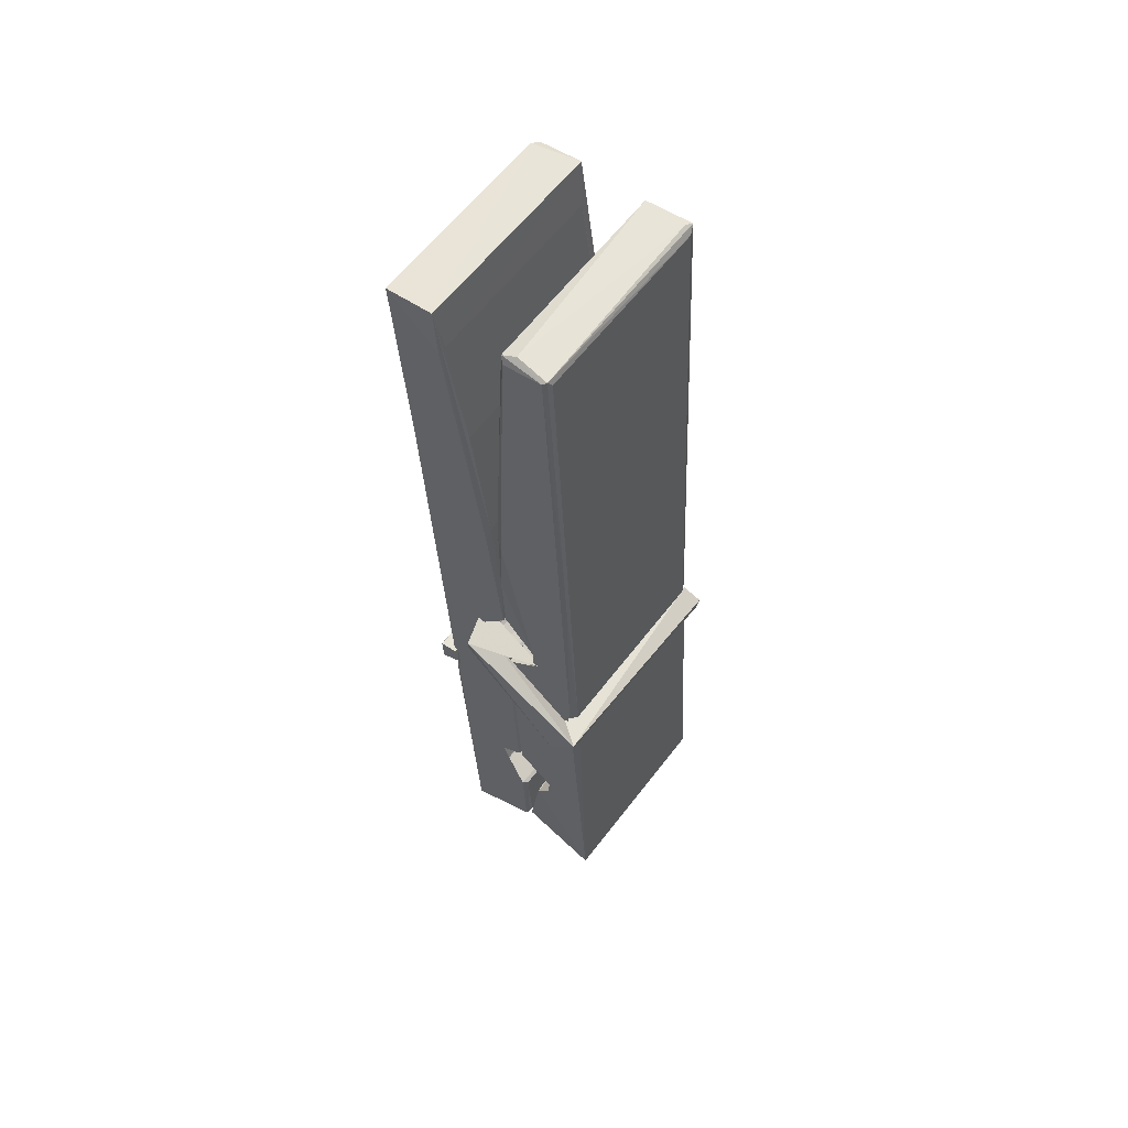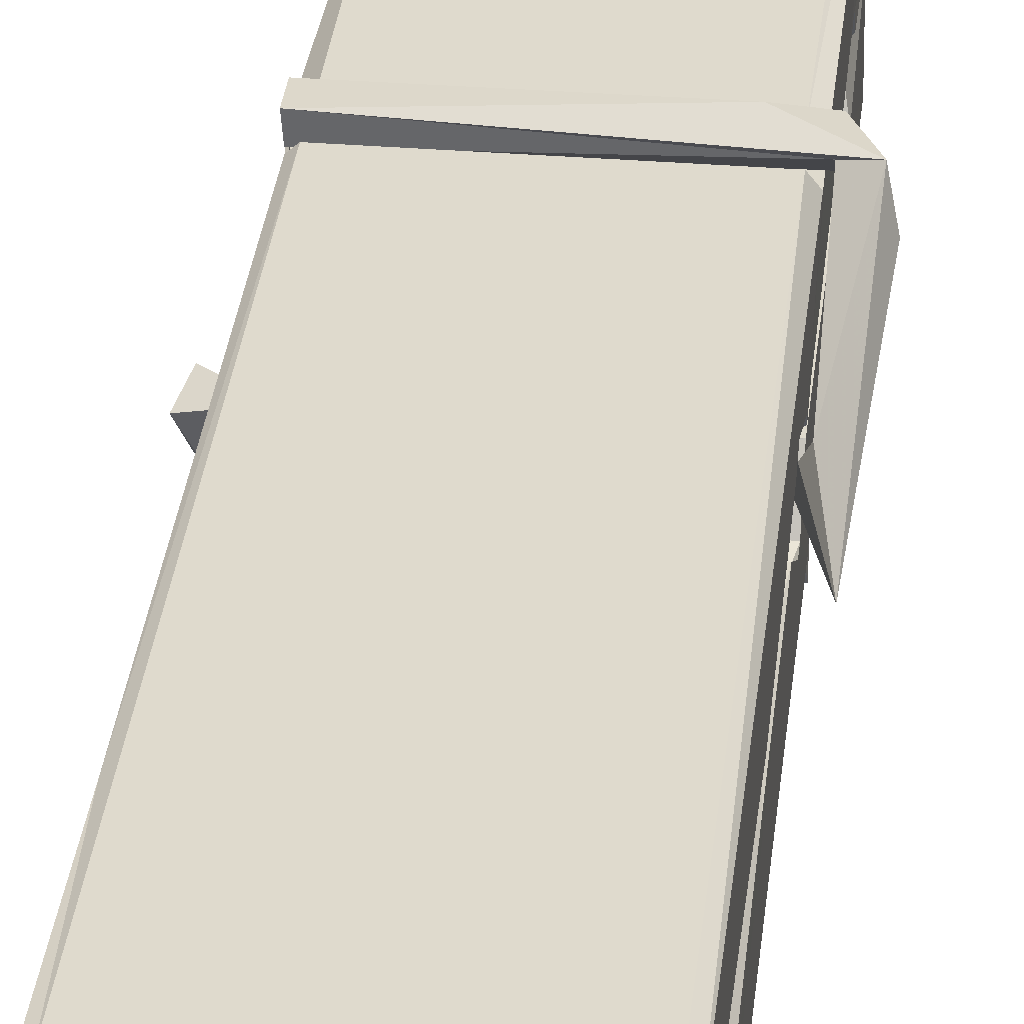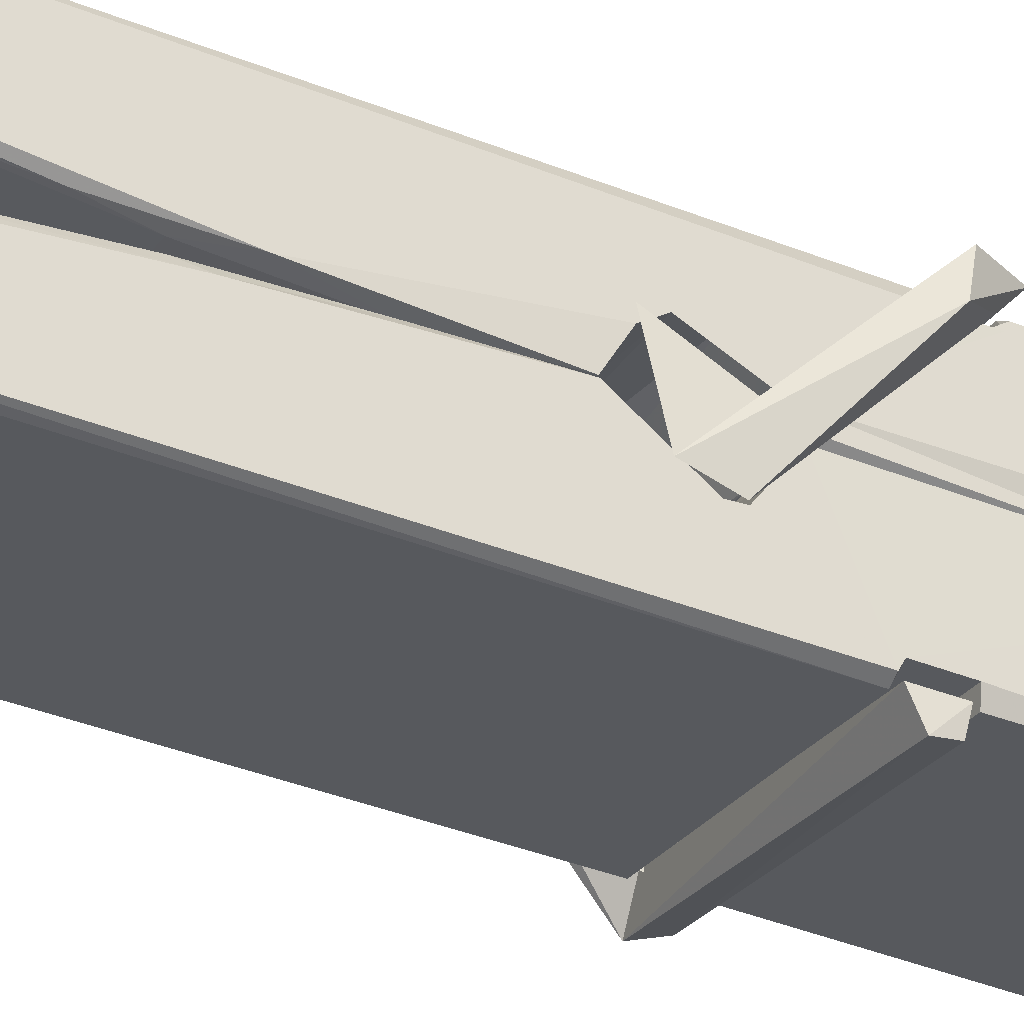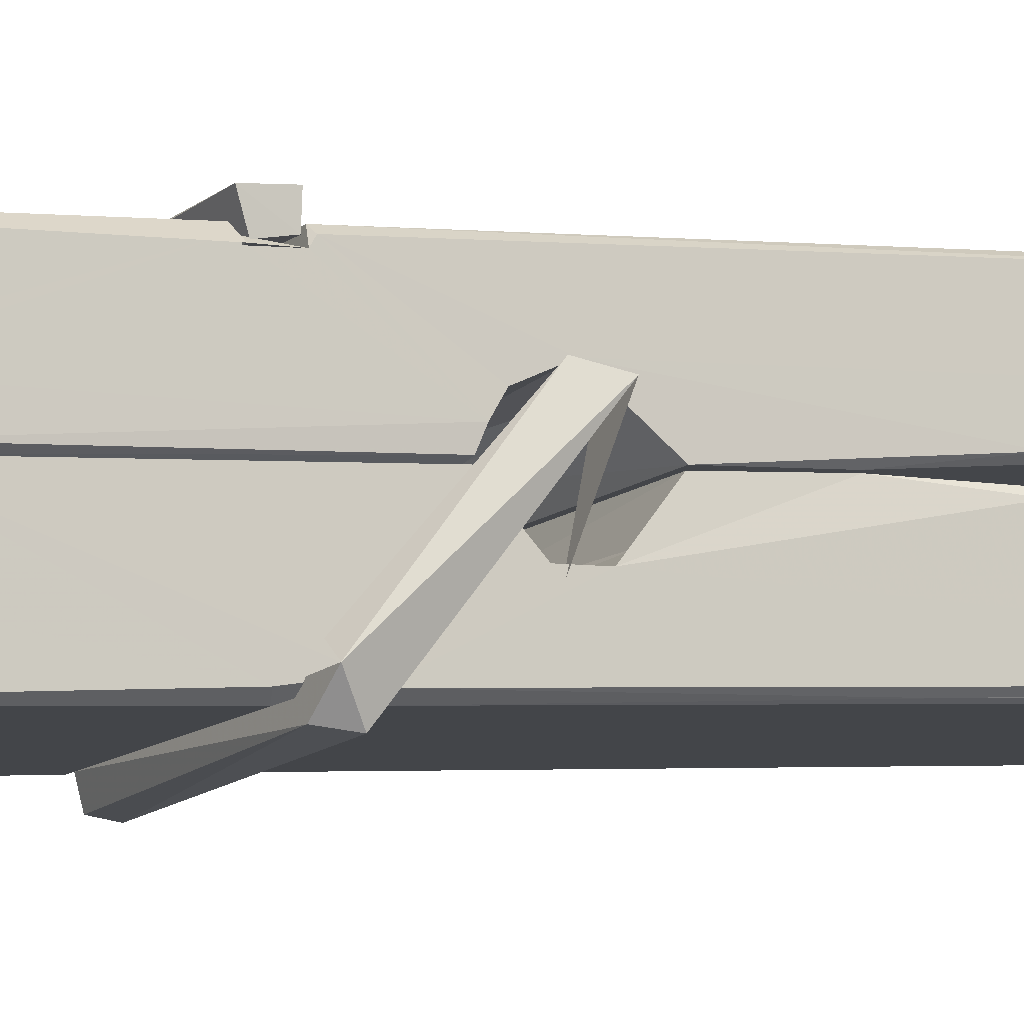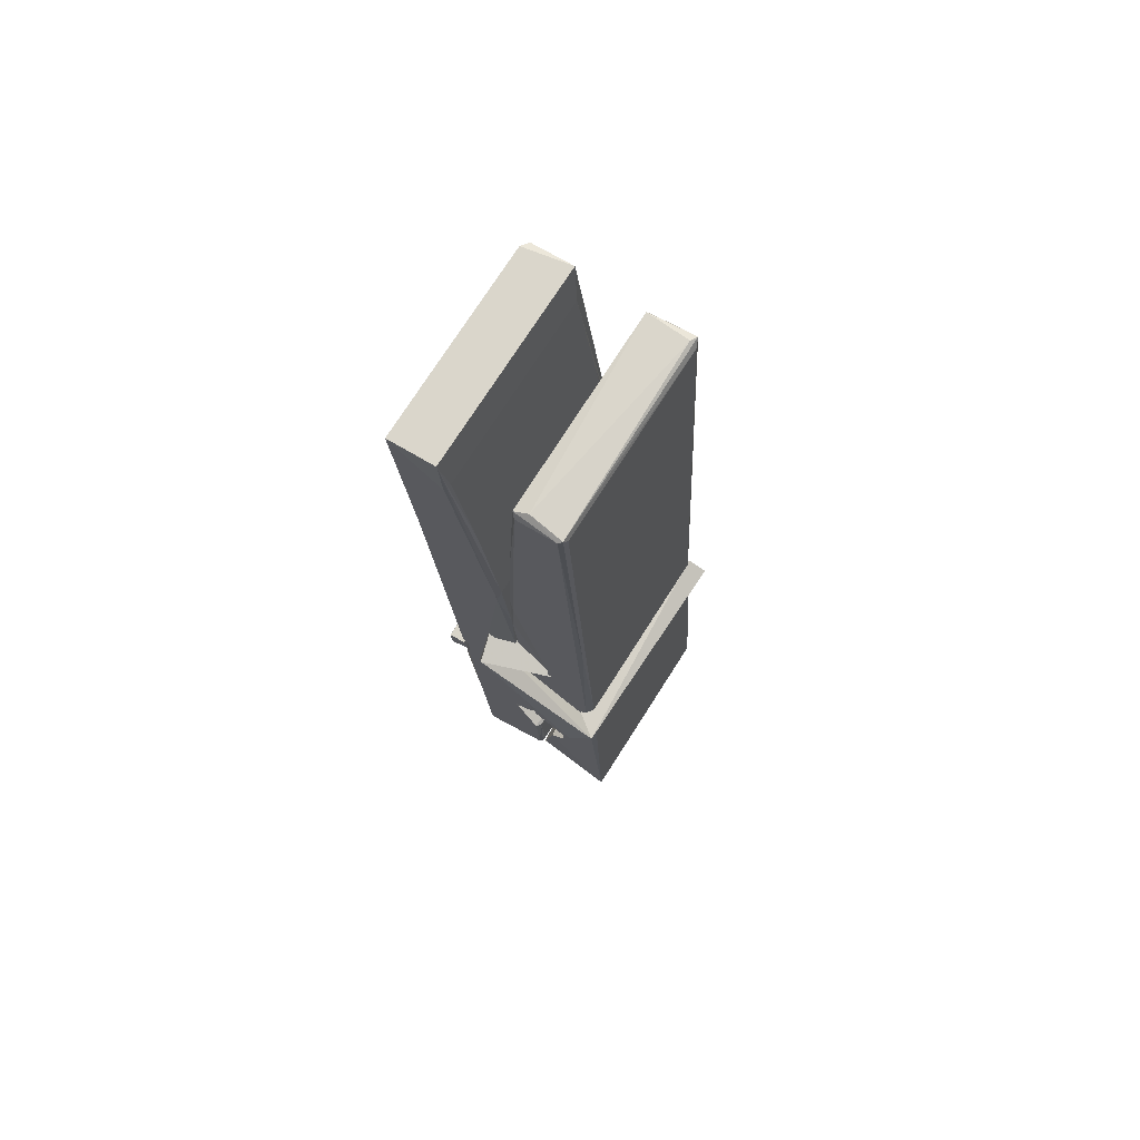
<metadata>
{"format":"obj","ext":"obj","renderer":"f3d","projection":"perspective","resolution":1024,"background":"white","views":[{"elev":62.5,"azim":127.6,"up":"+Y"},{"elev":36.9,"azim":-172.2,"up":"+Z"},{"elev":-26.9,"azim":-116.6,"up":"+Z"},{"elev":-10.9,"azim":65.8,"up":"+Z"},{"elev":76.5,"azim":123.0,"up":"+Y"}]}
</metadata>
<code>
v 1.648 11.66 -5.711
v 1.812 11.69 -5.77
v 1.65 11.69 -5.772
v 1.654 11.69 -5.772
v 1.637 12.24 -5.727
v 1.638 12.31 -5.715
v 1.636 12.41 -5.697
v 1.641 12.2 -5.733
v 1.794 12.41 -5.696
v 1.635 12.41 -5.654
v 1.635 12.17 -5.734
v 1.628 12.45 -5.691
v 1.808 11.82 -5.762
v 1.641 11.93 -5.692
v 1.639 12.01 -5.739
v 1.645 11.76 -5.758
v 1.646 11.77 -5.745
v 1.644 11.81 -5.749
v 1.81 11.77 -5.743
v 1.804 11.79 -5.736
v 1.65 11.78 -5.738
v 1.803 12.04 -5.719
v 1.799 12.06 -5.723
v 1.638 12.06 -5.726
v 1.639 12.07 -5.745
v 1.801 12.08 -5.746
v 1.646 11.95 -5.686
v 1.789 12.42 -5.699
v 1.791 12.45 -5.692
v 1.795 12.21 -5.734
v 1.804 12.02 -5.729
v 1.803 12.01 -5.749
v 1.804 12.01 -5.74
v 1.803 11.83 -5.764
v 1.81 11.69 -5.773
v 1.807 11.7 -5.774
v 1.81 11.94 -5.697
v 1.649 11.93 -5.688
v 1.789 12.41 -5.655
v 1.791 12.32 -5.716
v 1.639 12.03 -5.718
v 1.648 11.82 -5.763
v 1.655 11.79 -5.735
v 1.81 11.76 -5.766
v 1.643 12.13 -5.741
v 1.797 12.13 -5.742
v 1.638 12.05 -5.719
v 1.628 12.44 -5.656
v 1.635 12.44 -5.652
v 1.793 12.45 -5.653
v 1.797 12.29 -5.667
v 1.806 11.96 -5.691
v 1.806 11.76 -5.769
v 1.813 11.66 -5.713
v 1.809 11.66 -5.709
v 1.654 11.66 -5.707
v 1.647 11.69 -5.769
v 1.799 12.19 -5.732
v 1.809 11.81 -5.744
v 1.644 12 -5.75
v 1.799 12.01 -5.752
v 1.806 11.96 -5.696
v 1.639 12 -5.747
v 1.806 11.93 -5.694
v 1.801 11.93 -5.689
v 1.65 11.75 -5.768
v 1.641 11.95 -5.694
v 1.641 11.93 -5.696
v 1.801 11.96 -5.688
v 1.631 12.45 -5.747
v 1.809 11.69 -5.775
v 1.638 12.2 -5.74
v 1.635 12.32 -5.743
v 1.792 12.45 -5.752
v 1.792 12.45 -5.784
v 1.799 12.2 -5.746
v 1.797 12.21 -5.742
v 1.794 12.32 -5.745
v 1.634 12.19 -5.745
v 1.644 11.82 -5.764
v 1.808 11.83 -5.765
v 1.81 11.77 -5.785
v 1.644 11.8 -5.795
v 1.643 11.95 -5.823
v 1.808 11.82 -5.786
v 1.642 12.04 -5.779
v 1.799 12.06 -5.77
v 1.645 12.06 -5.765
v 1.803 12.05 -5.778
v 1.637 12.07 -5.747
v 1.639 12.02 -5.776
v 1.803 12.02 -5.772
v 1.803 12.03 -5.779
v 1.8 12.08 -5.748
v 1.639 12 -5.751
v 1.633 12.45 -5.787
v 1.793 12.21 -5.742
v 1.809 11.78 -5.796
v 1.799 11.95 -5.824
v 1.796 12.16 -5.808
v 1.787 12.45 -5.788
v 1.786 12.46 -5.759
v 1.79 12.45 -5.748
v 1.79 12.32 -5.744
v 1.638 12.05 -5.776
v 1.809 11.8 -5.797
v 1.645 11.77 -5.79
v 1.647 11.69 -5.773
v 1.639 12.13 -5.742
v 1.798 12.13 -5.744
v 1.798 11.98 -5.822
v 1.627 12.45 -5.784
v 1.633 12.45 -5.782
v 1.79 12.46 -5.786
v 1.804 11.98 -5.818
v 1.805 11.95 -5.819
v 1.812 11.67 -5.843
v 1.653 11.67 -5.835
v 1.64 11.95 -5.815
v 1.628 12.44 -5.75
v 1.809 11.67 -5.84
v 1.645 11.97 -5.821
v 1.639 11.97 -5.817
v 1.804 12.01 -5.752
v 1.639 11.97 -5.813
v 1.65 11.75 -5.769
v 1.647 11.67 -5.842
v 1.804 11.98 -5.814
v 1.799 11.95 -5.816
v 1.641 11.97 -5.819
v 1.806 11.97 -5.813
v 1.813 11.95 -5.831
v 1.641 11.95 -5.821
v 1.828 11.96 -5.815
v 1.641 11.95 -5.834
v 1.64 11.97 -5.836
v 1.808 11.93 -5.68
v 1.807 11.94 -5.695
v 1.807 12.04 -5.736
v 1.622 11.95 -5.681
v 1.801 12.04 -5.786
v 1.791 12.05 -5.717
v 1.646 12.01 -5.763
v 1.638 12.06 -5.719
v 1.625 12.05 -5.774
v 1.625 12.03 -5.782
v 1.616 11.96 -5.705
v 1.636 12.01 -5.744
v 1.661 11.94 -5.672
v 1.637 11.93 -5.682
v 1.635 11.94 -5.695
v 1.807 11.95 -5.692
v 1.637 11.95 -5.684
v 1.808 11.95 -5.678
v 1.826 12.05 -5.727
v 1.821 12.03 -5.723
v 1.816 11.96 -5.807
v 1.82 11.97 -5.833
f 49 29 12
f 8 5 6
f 5 7 6
f 7 40 6
f 40 8 6
f 58 30 29
f 58 29 9
f 12 5 11
f 18 15 42
f 15 63 42
f 20 59 19
f 38 14 1
f 18 43 17
f 18 59 43
f 17 43 21
f 22 23 26
f 41 31 15
f 15 32 60
f 7 5 12
f 50 9 29
f 48 10 49
f 28 12 29
f 28 29 40
f 29 30 40
f 23 24 26
f 22 47 23
f 47 24 23
f 41 22 31
f 18 13 59
f 43 59 20
f 19 17 21
f 21 20 19
f 44 16 19
f 16 17 19
f 54 57 2
f 69 52 51
f 39 51 50
f 28 7 12
f 30 8 40
f 40 7 28
f 25 45 26
f 25 26 24
f 47 22 41
f 31 33 15
f 33 32 15
f 34 13 42
f 42 13 18
f 43 20 21
f 36 35 3
f 36 3 4
f 57 3 2
f 3 35 2
f 10 39 50
f 10 50 49
f 25 11 45
f 11 5 8
f 11 8 45
f 45 8 30
f 26 45 46
f 45 30 46
f 58 22 26
f 26 46 58
f 46 30 58
f 51 39 69
f 39 10 69
f 25 24 11
f 47 67 48
f 67 27 48
f 48 27 10
f 51 9 50
f 22 9 51
f 52 22 51
f 64 37 55
f 55 56 54
f 54 56 1
f 4 3 66
f 36 4 66
f 36 66 53
f 35 36 53
f 35 53 2
f 56 55 38
f 66 3 57
f 1 18 17
f 14 18 1
f 15 18 14
f 47 11 24
f 11 47 48
f 12 11 48
f 49 12 48
f 29 49 50
f 9 22 58
f 31 22 52
f 31 52 33
f 64 19 59
f 19 64 44
f 2 44 64
f 2 64 54
f 57 54 1
f 32 61 60
f 33 13 32
f 62 33 52
f 47 41 15
f 15 60 63
f 60 61 42
f 34 42 61
f 32 13 34
f 32 34 61
f 33 59 13
f 64 59 33
f 38 55 65
f 55 37 65
f 14 68 15
f 60 42 63
f 66 16 44
f 66 44 53
f 2 53 44
f 55 54 64
f 38 1 56
f 17 57 1
f 57 17 16
f 66 57 16
f 15 68 67
f 62 37 64
f 68 37 62
f 68 62 67
f 64 33 62
f 52 69 62
f 67 62 69
f 67 69 27
f 47 15 67
f 69 10 27
f 37 38 65
f 38 37 68
f 68 14 38
f 82 117 71
f 75 76 74
f 76 77 78
f 76 78 74
f 78 103 74
f 73 72 79
f 73 79 120
f 83 85 106
f 83 80 85
f 83 106 98
f 83 98 107
f 106 116 98
f 105 86 91
f 87 94 89
f 112 123 122
f 123 90 105
f 90 88 105
f 70 73 120
f 103 78 104
f 78 77 97
f 78 97 104
f 88 94 87
f 89 86 105
f 105 87 89
f 93 86 89
f 117 116 99
f 115 100 111
f 96 111 101
f 111 100 101
f 100 114 101
f 72 73 104
f 73 70 103
f 73 103 104
f 104 97 72
f 90 109 94
f 94 88 90
f 105 88 87
f 92 91 93
f 91 86 93
f 95 91 92
f 92 124 95
f 95 81 80
f 80 81 85
f 98 82 107
f 107 82 126
f 108 71 118
f 127 121 117
f 114 112 96
f 114 96 101
f 102 103 70
f 72 97 110
f 72 110 109
f 110 94 109
f 97 77 110
f 89 94 110
f 89 110 76
f 110 77 76
f 122 111 96
f 96 112 122
f 79 72 109
f 109 90 79
f 127 84 119
f 113 112 114
f 114 102 113
f 75 102 114
f 75 114 100
f 75 100 115
f 121 127 118
f 126 71 108
f 84 127 117
f 99 84 117
f 127 83 107
f 127 119 83
f 95 123 91
f 91 123 105
f 90 123 112
f 90 112 79
f 112 120 79
f 112 70 120
f 70 112 113
f 70 113 102
f 102 75 103
f 103 75 74
f 76 75 89
f 75 115 89
f 115 93 89
f 81 128 116
f 106 85 81
f 106 81 116
f 98 116 117
f 98 117 82
f 121 71 117
f 71 121 118
f 127 108 118
f 92 93 124
f 93 115 124
f 123 95 125
f 81 95 124
f 128 81 124
f 124 115 128
f 128 115 111
f 111 122 125
f 111 125 128
f 122 123 125
f 80 83 119
f 71 126 82
f 127 107 108
f 107 126 108
f 119 129 128
f 128 125 119
f 80 125 95
f 125 80 119
f 99 116 128
f 99 128 129
f 99 129 119
f 119 84 99
f 131 158 130
f 132 136 158
f 132 134 133
f 130 136 133
f 132 133 135
f 136 132 135
f 130 158 136
f 149 137 154
f 154 152 153
f 155 134 158
f 158 131 139
f 151 148 153
f 147 146 151
f 155 142 156
f 156 142 139
f 155 139 142
f 142 155 141
f 141 155 142
f 145 144 143
f 145 143 144
f 148 145 144
f 144 145 148
f 146 145 148
f 147 145 146
f 146 148 151
f 147 140 145
f 156 139 131
f 134 155 156
f 155 158 139
f 145 140 148
f 147 150 140
f 150 147 151
f 150 149 140
f 140 153 148
f 153 140 154
f 154 140 149
f 151 138 150
f 153 152 151
f 138 152 137
f 137 152 154
f 150 137 149
f 137 150 138
f 138 151 152
f 157 134 156
f 157 156 131
f 157 131 134
f 132 158 134
f 134 131 133
f 131 130 133
f 133 136 135
f 49 29 12
f 8 5 6
f 5 7 6
f 7 40 6
f 40 8 6
f 58 30 29
f 58 29 9
f 12 5 11
f 18 15 42
f 15 63 42
f 20 59 19
f 38 14 1
f 18 43 17
f 18 59 43
f 17 43 21
f 22 23 26
f 41 31 15
f 15 32 60
f 7 5 12
f 50 9 29
f 48 10 49
f 28 12 29
f 28 29 40
f 29 30 40
f 23 24 26
f 22 47 23
f 47 24 23
f 41 22 31
f 18 13 59
f 43 59 20
f 19 17 21
f 21 20 19
f 44 16 19
f 16 17 19
f 54 57 2
f 69 52 51
f 39 51 50
f 28 7 12
f 30 8 40
f 40 7 28
f 25 45 26
f 25 26 24
f 47 22 41
f 31 33 15
f 33 32 15
f 34 13 42
f 42 13 18
f 43 20 21
f 36 35 3
f 36 3 4
f 57 3 2
f 3 35 2
f 10 39 50
f 10 50 49
f 25 11 45
f 11 5 8
f 11 8 45
f 45 8 30
f 26 45 46
f 45 30 46
f 58 22 26
f 26 46 58
f 46 30 58
f 51 39 69
f 39 10 69
f 25 24 11
f 47 67 48
f 67 27 48
f 48 27 10
f 51 9 50
f 22 9 51
f 52 22 51
f 64 37 55
f 55 56 54
f 54 56 1
f 4 3 66
f 36 4 66
f 36 66 53
f 35 36 53
f 35 53 2
f 56 55 38
f 66 3 57
f 1 18 17
f 14 18 1
f 15 18 14
f 47 11 24
f 11 47 48
f 12 11 48
f 49 12 48
f 29 49 50
f 9 22 58
f 31 22 52
f 31 52 33
f 64 19 59
f 19 64 44
f 2 44 64
f 2 64 54
f 57 54 1
f 32 61 60
f 33 13 32
f 62 33 52
f 47 41 15
f 15 60 63
f 60 61 42
f 34 42 61
f 32 13 34
f 32 34 61
f 33 59 13
f 64 59 33
f 38 55 65
f 55 37 65
f 14 68 15
f 60 42 63
f 66 16 44
f 66 44 53
f 2 53 44
f 55 54 64
f 38 1 56
f 17 57 1
f 57 17 16
f 66 57 16
f 15 68 67
f 62 37 64
f 68 37 62
f 68 62 67
f 64 33 62
f 52 69 62
f 67 62 69
f 67 69 27
f 47 15 67
f 69 10 27
f 37 38 65
f 38 37 68
f 68 14 38
f 82 117 71
f 75 76 74
f 76 77 78
f 76 78 74
f 78 103 74
f 73 72 79
f 73 79 120
f 83 85 106
f 83 80 85
f 83 106 98
f 83 98 107
f 106 116 98
f 105 86 91
f 87 94 89
f 112 123 122
f 123 90 105
f 90 88 105
f 70 73 120
f 103 78 104
f 78 77 97
f 78 97 104
f 88 94 87
f 89 86 105
f 105 87 89
f 93 86 89
f 117 116 99
f 115 100 111
f 96 111 101
f 111 100 101
f 100 114 101
f 72 73 104
f 73 70 103
f 73 103 104
f 104 97 72
f 90 109 94
f 94 88 90
f 105 88 87
f 92 91 93
f 91 86 93
f 95 91 92
f 92 124 95
f 95 81 80
f 80 81 85
f 98 82 107
f 107 82 126
f 108 71 118
f 127 121 117
f 114 112 96
f 114 96 101
f 102 103 70
f 72 97 110
f 72 110 109
f 110 94 109
f 97 77 110
f 89 94 110
f 89 110 76
f 110 77 76
f 122 111 96
f 96 112 122
f 79 72 109
f 109 90 79
f 127 84 119
f 113 112 114
f 114 102 113
f 75 102 114
f 75 114 100
f 75 100 115
f 121 127 118
f 126 71 108
f 84 127 117
f 99 84 117
f 127 83 107
f 127 119 83
f 95 123 91
f 91 123 105
f 90 123 112
f 90 112 79
f 112 120 79
f 112 70 120
f 70 112 113
f 70 113 102
f 102 75 103
f 103 75 74
f 76 75 89
f 75 115 89
f 115 93 89
f 81 128 116
f 106 85 81
f 106 81 116
f 98 116 117
f 98 117 82
f 121 71 117
f 71 121 118
f 127 108 118
f 92 93 124
f 93 115 124
f 123 95 125
f 81 95 124
f 128 81 124
f 124 115 128
f 128 115 111
f 111 122 125
f 111 125 128
f 122 123 125
f 80 83 119
f 71 126 82
f 127 107 108
f 107 126 108
f 119 129 128
f 128 125 119
f 80 125 95
f 125 80 119
f 99 116 128
f 99 128 129
f 99 129 119
f 119 84 99
f 131 158 130
f 132 136 158
f 132 134 133
f 130 136 133
f 132 133 135
f 136 132 135
f 130 158 136
f 149 137 154
f 154 152 153
f 155 134 158
f 158 131 139
f 151 148 153
f 147 146 151
f 155 142 156
f 156 142 139
f 155 139 142
f 142 155 141
f 141 155 142
f 145 144 143
f 145 143 144
f 148 145 144
f 144 145 148
f 146 145 148
f 147 145 146
f 146 148 151
f 147 140 145
f 156 139 131
f 134 155 156
f 155 158 139
f 145 140 148
f 147 150 140
f 150 147 151
f 150 149 140
f 140 153 148
f 153 140 154
f 154 140 149
f 151 138 150
f 153 152 151
f 138 152 137
f 137 152 154
f 150 137 149
f 137 150 138
f 138 151 152
f 157 134 156
f 157 156 131
f 157 131 134
f 132 158 134
f 134 131 133
f 131 130 133
f 133 136 135

</code>
